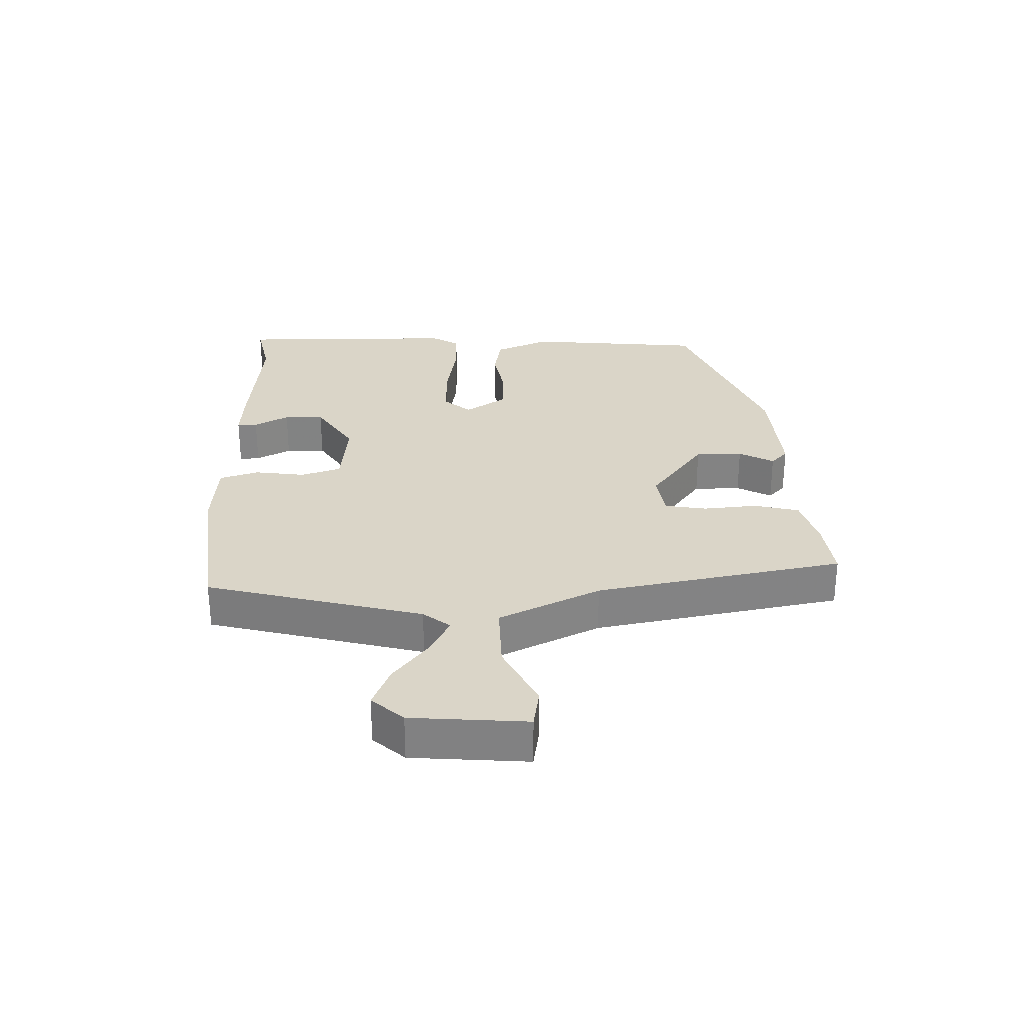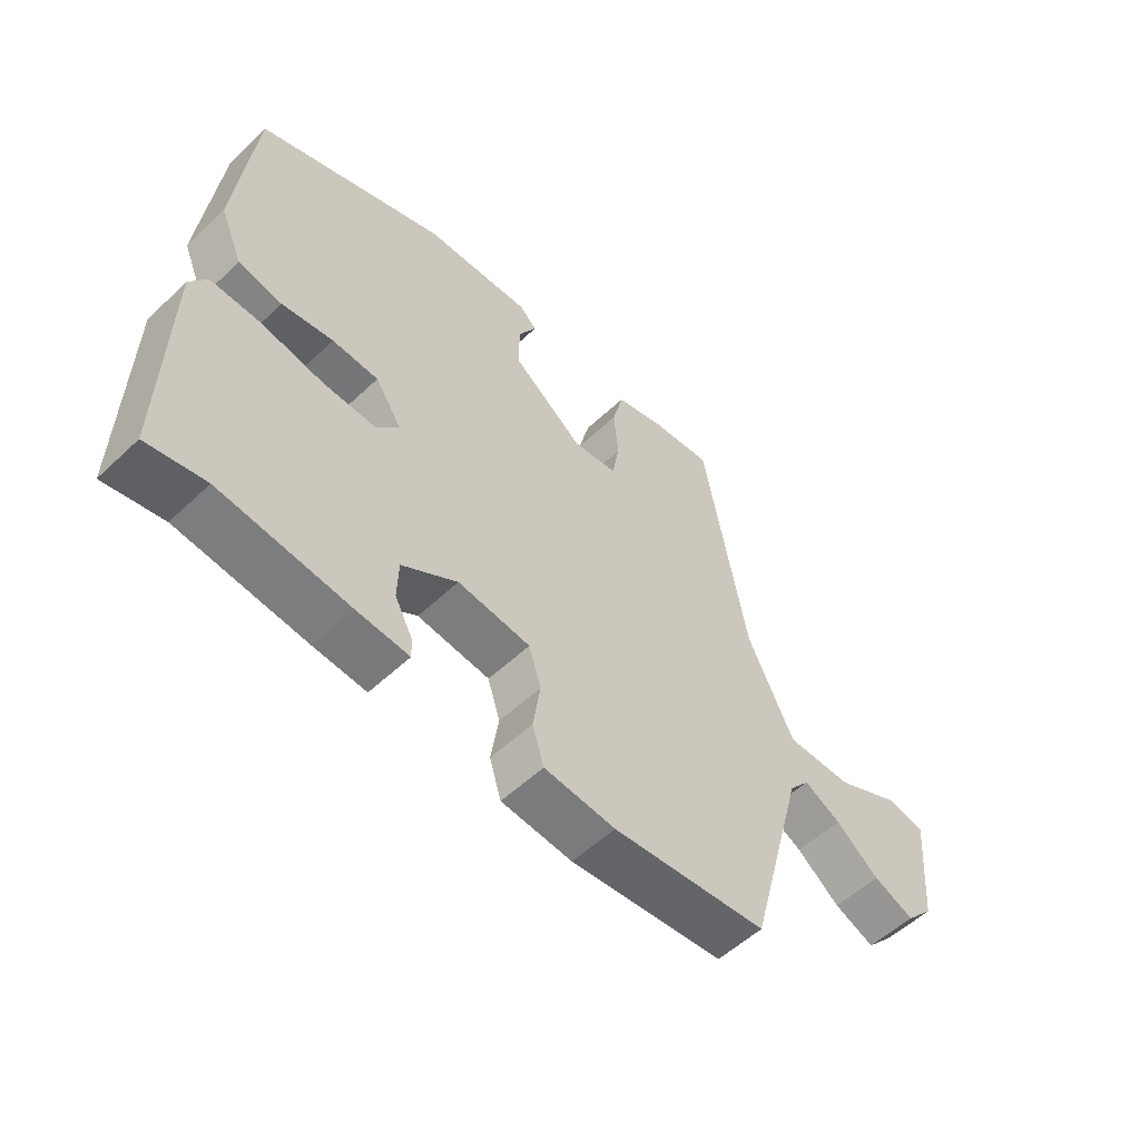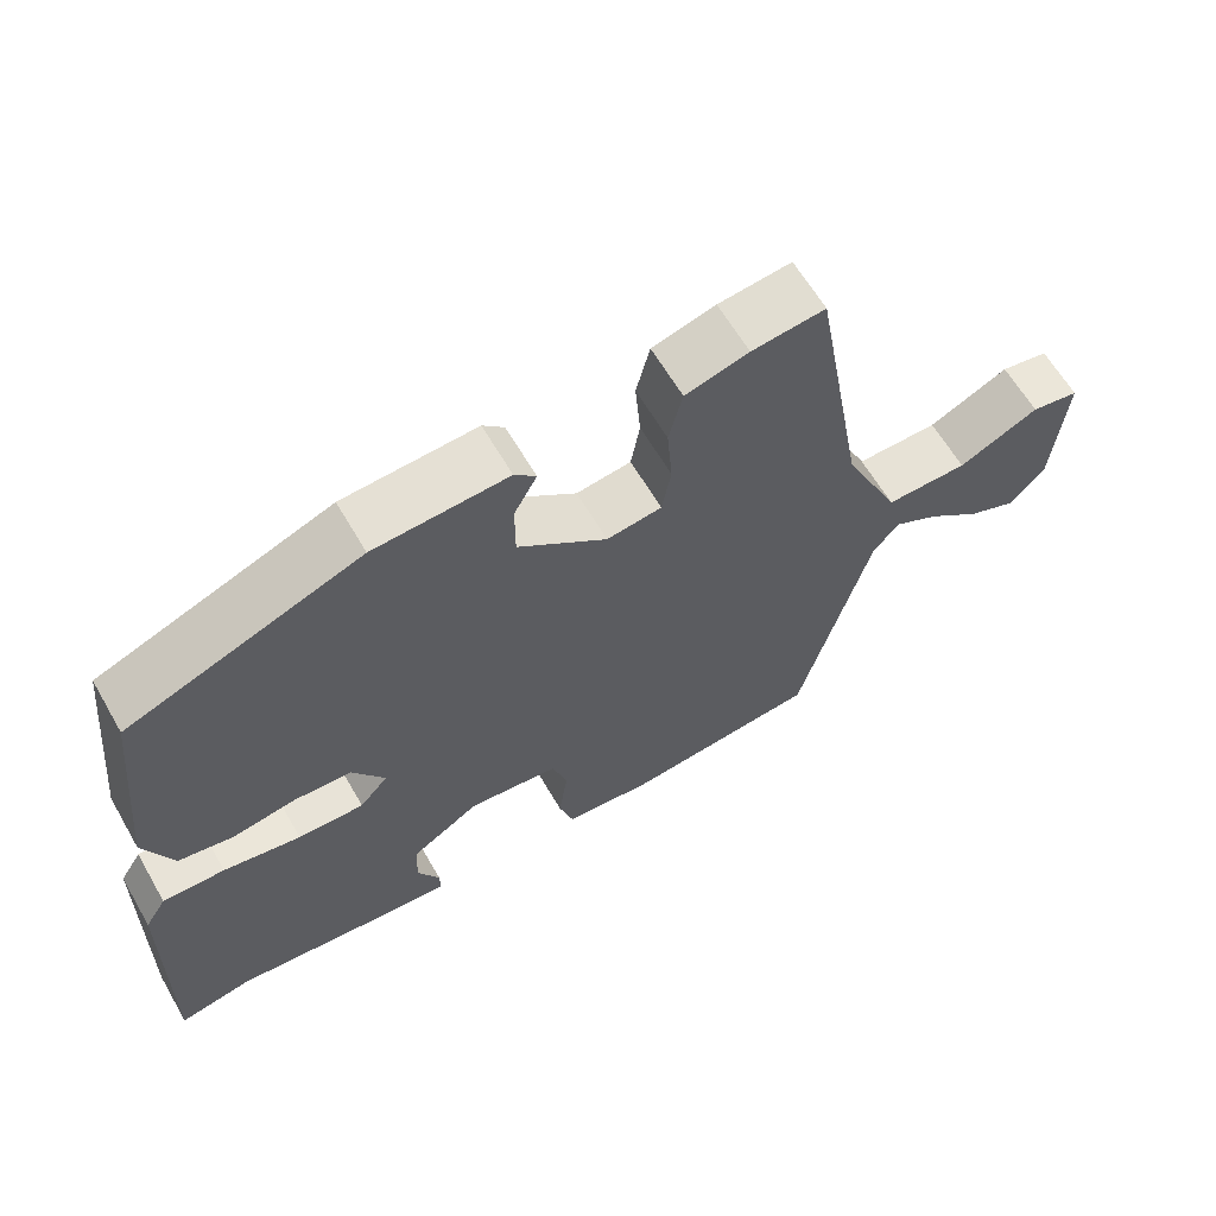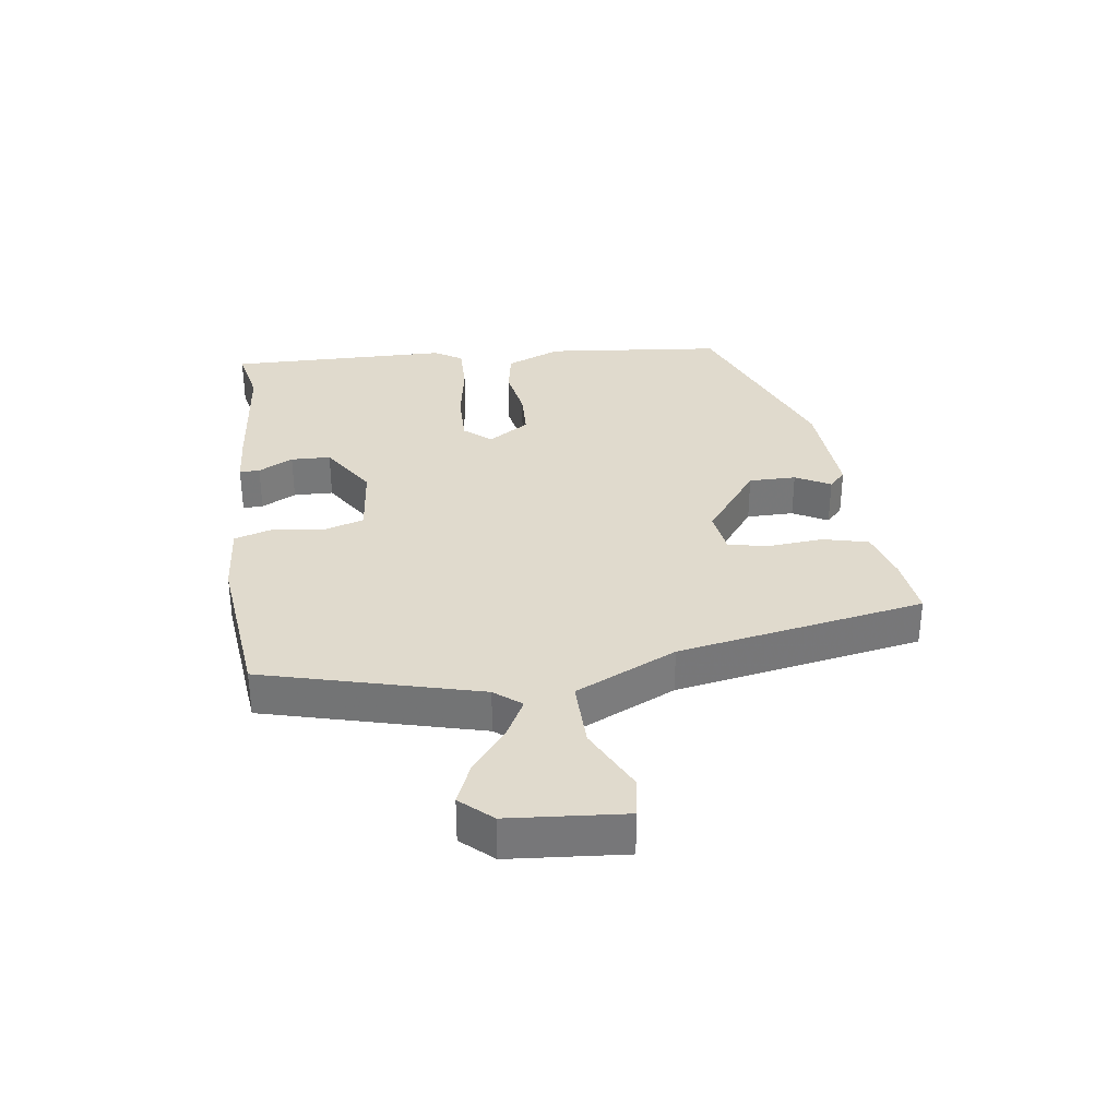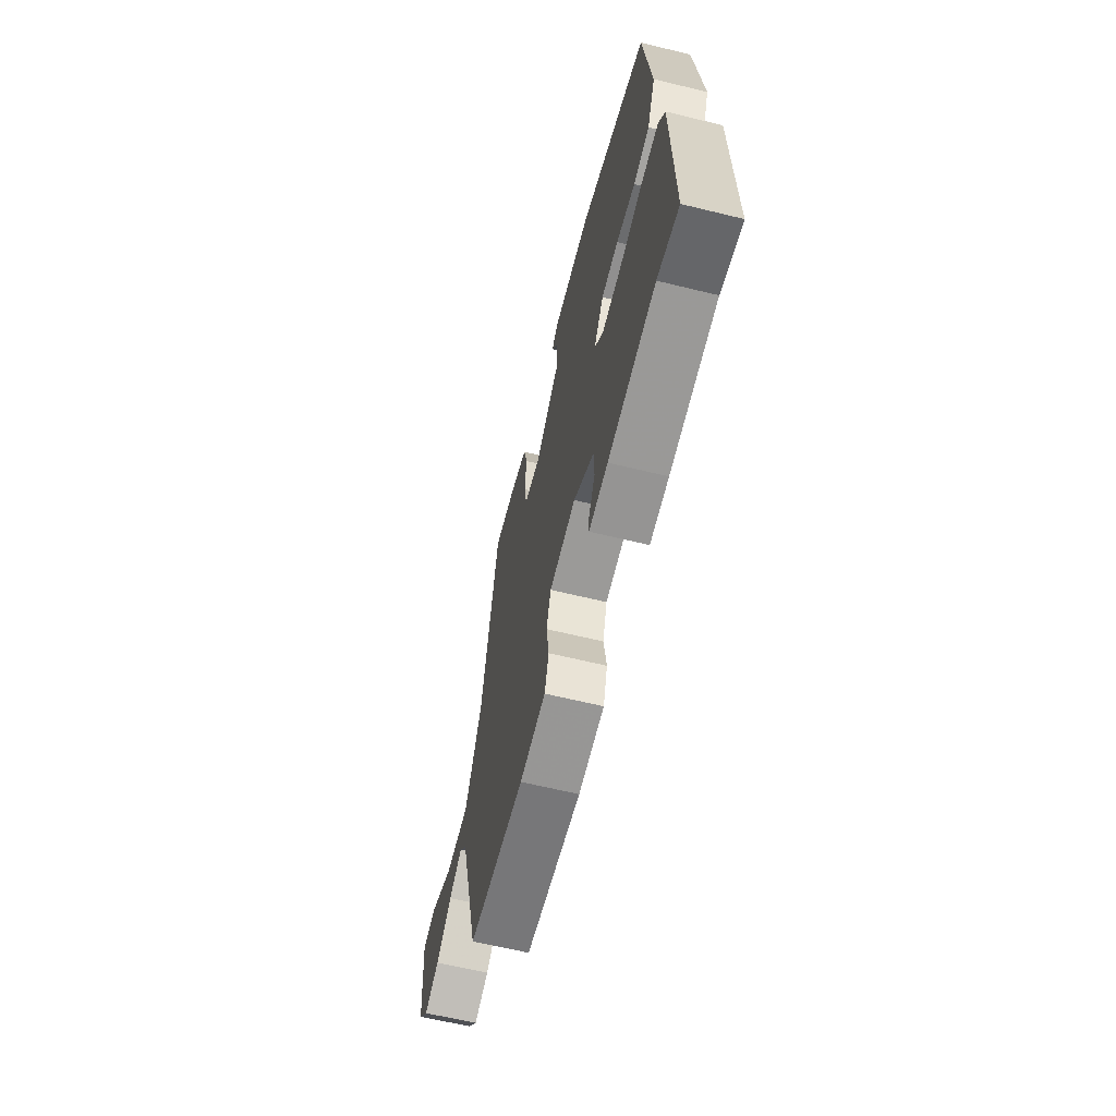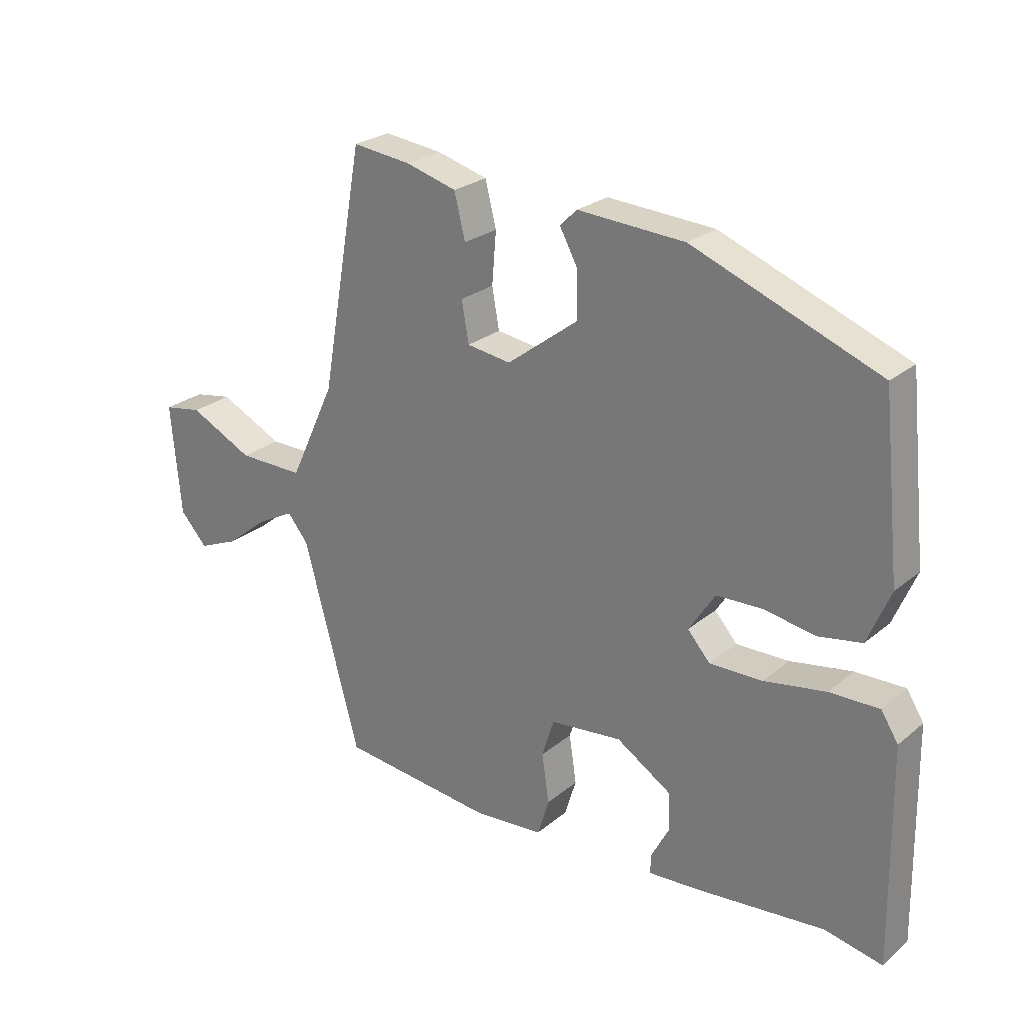
<metadata>
{"format":"obj","ext":"obj","renderer":"f3d","projection":"perspective","resolution":1024,"background":"white","views":[{"elev":29.1,"azim":-92.0,"up":"+Y"},{"elev":-55.3,"azim":134.7,"up":"+Z"},{"elev":62.7,"azim":149.9,"up":"+Z"},{"elev":33.0,"azim":-98.1,"up":"+Y"},{"elev":-63.1,"azim":76.1,"up":"+Z"},{"elev":25.3,"azim":37.5,"up":"+Z"}]}
</metadata>
<code>
v 0.475 0.07 0.349
v 0.505 0.07 0.066
v 0.468 0.07 -0.022
v 0.397 0.07 -0.035
v 0.314 0.07 -0.021
v 0.239 0.07 -0.024
v 0.196 0.07 -0.09
v 0.233 0.07 -0.132
v 0.319 0.07 -0.13
v 0.42 0.07 -0.112
v 0.501 0.07 -0.11
v 0.529 0.07 -0.154
v 0.535 0.07 -0.507
v 0.44 0.07 -0.488
v 0.23 0.07 -0.51
v 0.146 0.07 -0.516
v 0.147 0.07 -0.484
v 0.176 0.07 -0.429
v 0.174 0.07 -0.366
v 0.084 0.07 -0.309
v -0.034 0.07 -0.322
v -0.054 0.07 -0.386
v -0.042 0.07 -0.466
v -0.061 0.07 -0.528
v -0.177 0.07 -0.538
v -0.429 0.07 -0.512
v -0.521 0.07 -0.171
v -0.555 0.07 -0.129
v -0.615 0.07 -0.161
v -0.685 0.07 -0.217
v -0.751 0.07 -0.245
v -0.796 0.07 -0.196
v -0.812 0.07 -0.013
v -0.749 0.07 -0.002
v -0.644 0.07 -0.053
v -0.536 0.07 -0.054
v -0.461 0.07 0.106
v -0.391 0.07 0.498
v -0.295 0.07 0.487
v -0.212 0.07 0.464
v -0.194 0.07 0.392
v -0.201 0.07 0.307
v -0.189 0.07 0.241
v -0.117 0.07 0.231
v -0.001 0.07 0.319
v -0.001 0.07 0.394
v -0.031 0.07 0.449
v -0.003 0.07 0.476
v 0.172 0.07 0.466
v 0.475 0 0.349
v 0.505 0 0.066
v 0.468 0 -0.022
v 0.397 0 -0.035
v 0.314 0 -0.021
v 0.239 0 -0.024
v 0.196 0 -0.09
v 0.233 0 -0.132
v 0.319 0 -0.13
v 0.42 0 -0.112
v 0.501 0 -0.11
v 0.529 0 -0.154
v 0.535 0 -0.507
v 0.44 0 -0.488
v 0.23 0 -0.51
v 0.146 0 -0.516
v 0.147 0 -0.484
v 0.176 0 -0.429
v 0.174 0 -0.366
v 0.084 0 -0.309
v -0.034 0 -0.322
v -0.054 0 -0.386
v -0.042 0 -0.466
v -0.061 0 -0.528
v -0.177 0 -0.538
v -0.429 0 -0.512
v -0.521 0 -0.171
v -0.555 0 -0.129
v -0.615 0 -0.161
v -0.685 0 -0.217
v -0.751 0 -0.245
v -0.796 0 -0.196
v -0.812 0 -0.013
v -0.749 0 -0.002
v -0.644 0 -0.053
v -0.536 0 -0.054
v -0.461 0 0.106
v -0.391 0 0.498
v -0.295 0 0.487
v -0.212 0 0.464
v -0.194 0 0.392
v -0.201 0 0.307
v -0.189 0 0.241
v -0.117 0 0.231
v -0.001 0 0.319
v -0.001 0 0.394
v -0.031 0 0.449
v -0.003 0 0.476
v 0.172 0 0.466
f 46 47 48 49
f 45 46 49 1
f 44 45 1 2
f 43 44 2 3
f 39 40 41 42
f 37 38 39 42
f 36 37 42 43
f 32 33 34 35
f 32 35 36
f 29 30 31 32
f 28 29 32 36
f 27 28 36 43
f 22 23 24 25
f 21 22 25 26
f 15 16 17 18
f 14 15 18 19
f 13 14 19 20
f 9 10 11 12
f 8 9 12 13
f 7 8 13 20
f 43 3 4 5
f 43 5 6
f 21 26 27 43
f 7 20 21 43
f 6 7 43
f 98 97 96 95
f 50 98 95 94
f 51 50 94 93
f 52 51 93 92
f 91 90 89 88
f 91 88 87 86
f 92 91 86 85
f 84 83 82 81
f 85 84 81
f 81 80 79 78
f 85 81 78 77
f 92 85 77 76
f 74 73 72 71
f 75 74 71 70
f 67 66 65 64
f 68 67 64 63
f 69 68 63 62
f 61 60 59 58
f 62 61 58 57
f 69 62 57 56
f 54 53 52 92
f 55 54 92
f 92 76 75 70
f 92 70 69 56
f 92 56 55
f 1 50 51 2
f 2 51 52 3
f 3 52 53 4
f 4 53 54 5
f 5 54 55 6
f 6 55 56 7
f 7 56 57 8
f 8 57 58 9
f 9 58 59 10
f 10 59 60 11
f 11 60 61 12
f 12 61 62 13
f 13 62 63 14
f 14 63 64 15
f 15 64 65 16
f 16 65 66 17
f 17 66 67 18
f 18 67 68 19
f 19 68 69 20
f 20 69 70 21
f 21 70 71 22
f 22 71 72 23
f 23 72 73 24
f 24 73 74 25
f 25 74 75 26
f 26 75 76 27
f 27 76 77 28
f 28 77 78 29
f 29 78 79 30
f 30 79 80 31
f 31 80 81 32
f 32 81 82 33
f 33 82 83 34
f 34 83 84 35
f 35 84 85 36
f 36 85 86 37
f 37 86 87 38
f 38 87 88 39
f 39 88 89 40
f 40 89 90 41
f 41 90 91 42
f 42 91 92 43
f 43 92 93 44
f 44 93 94 45
f 45 94 95 46
f 46 95 96 47
f 47 96 97 48
f 48 97 98 49
f 49 98 50 1

</code>
